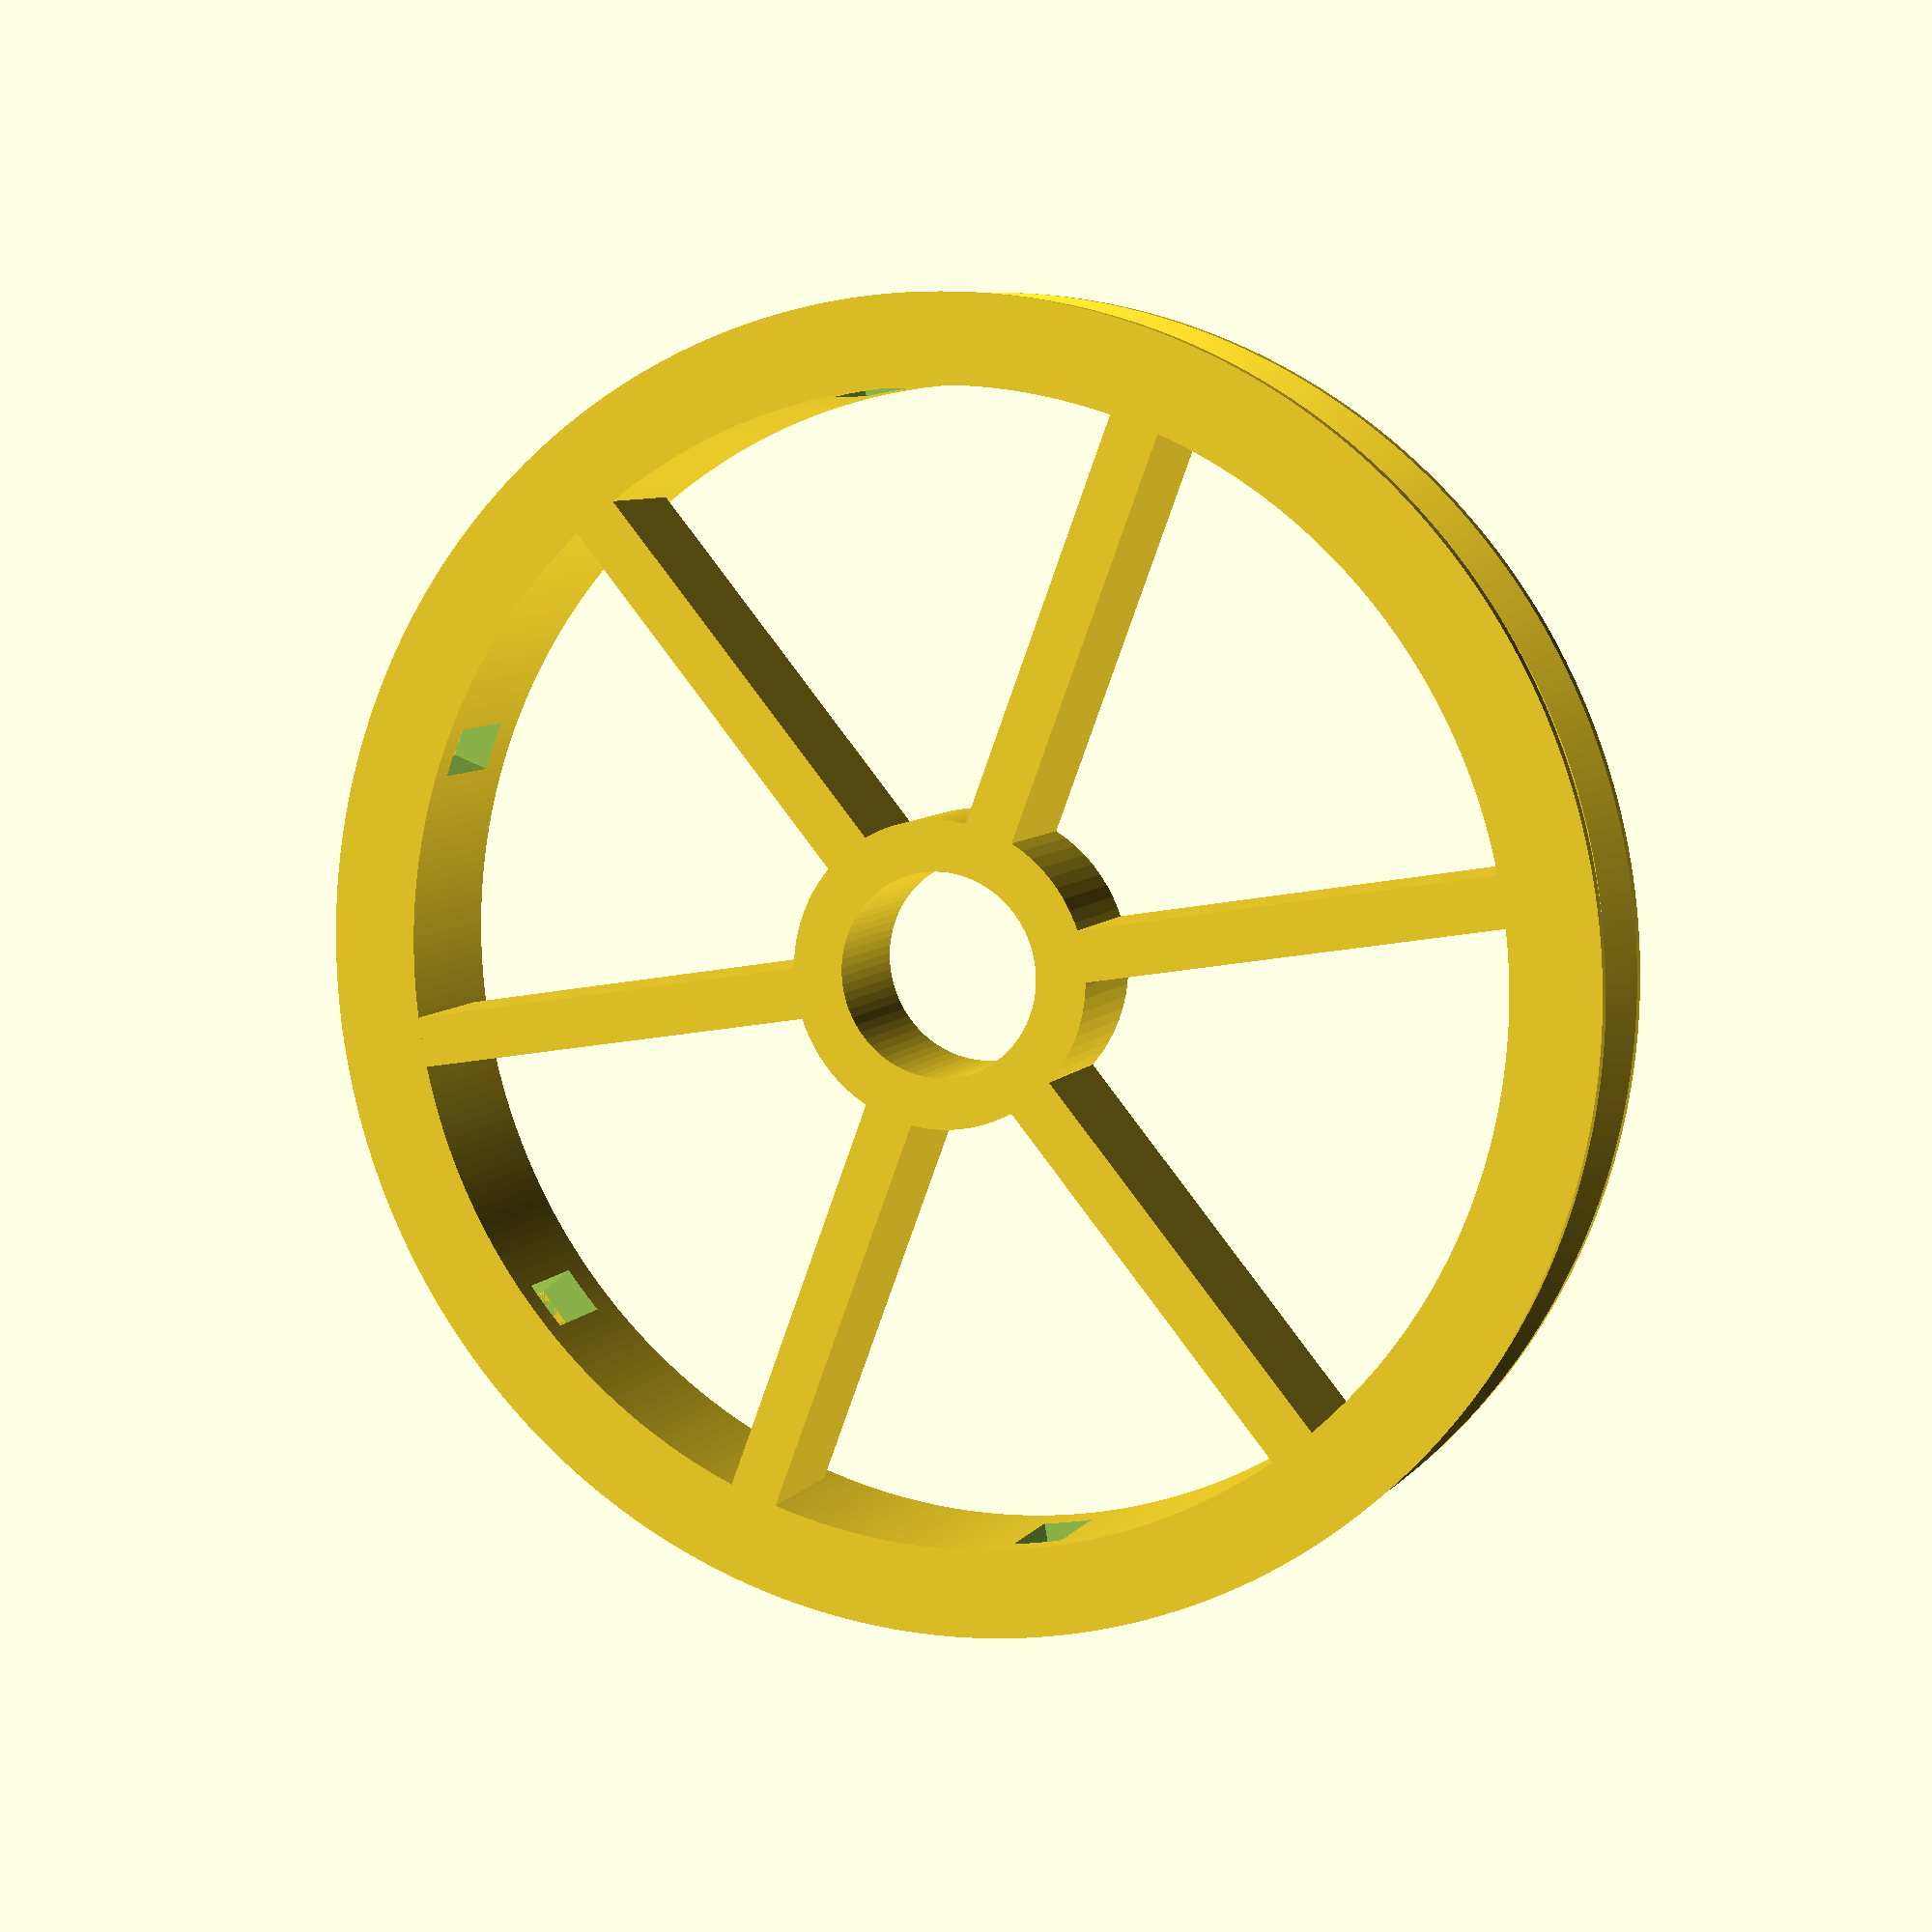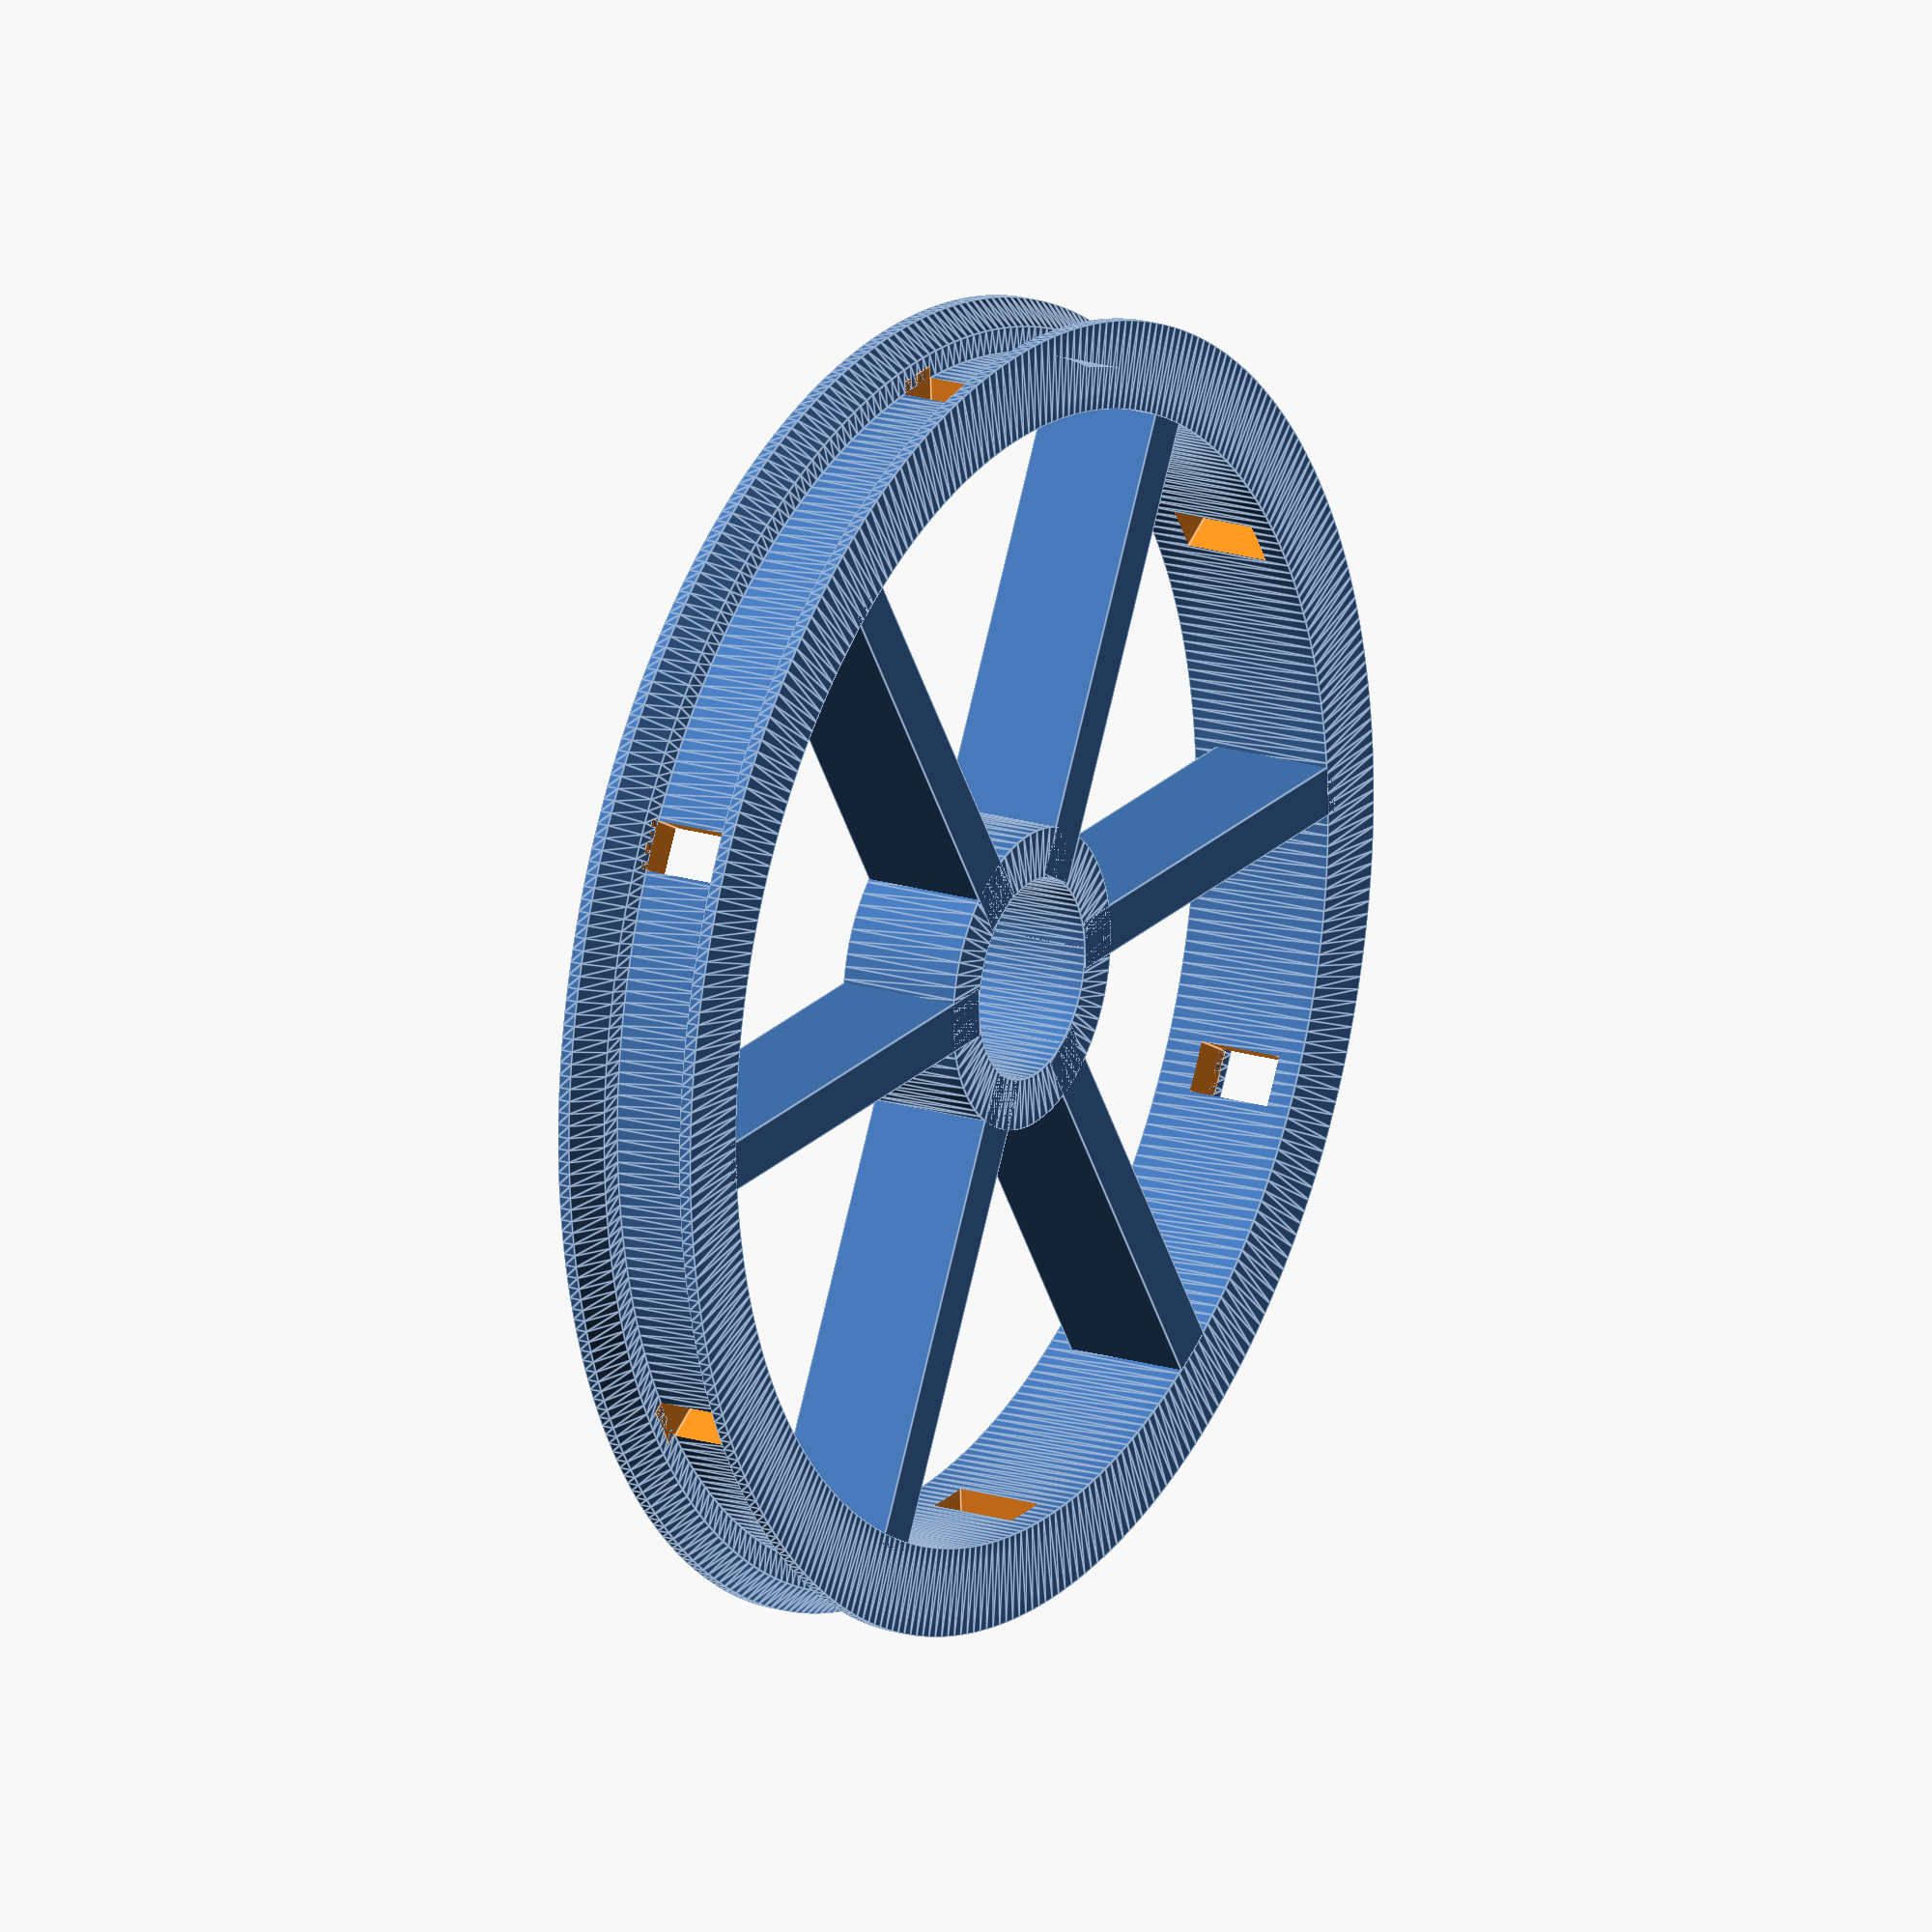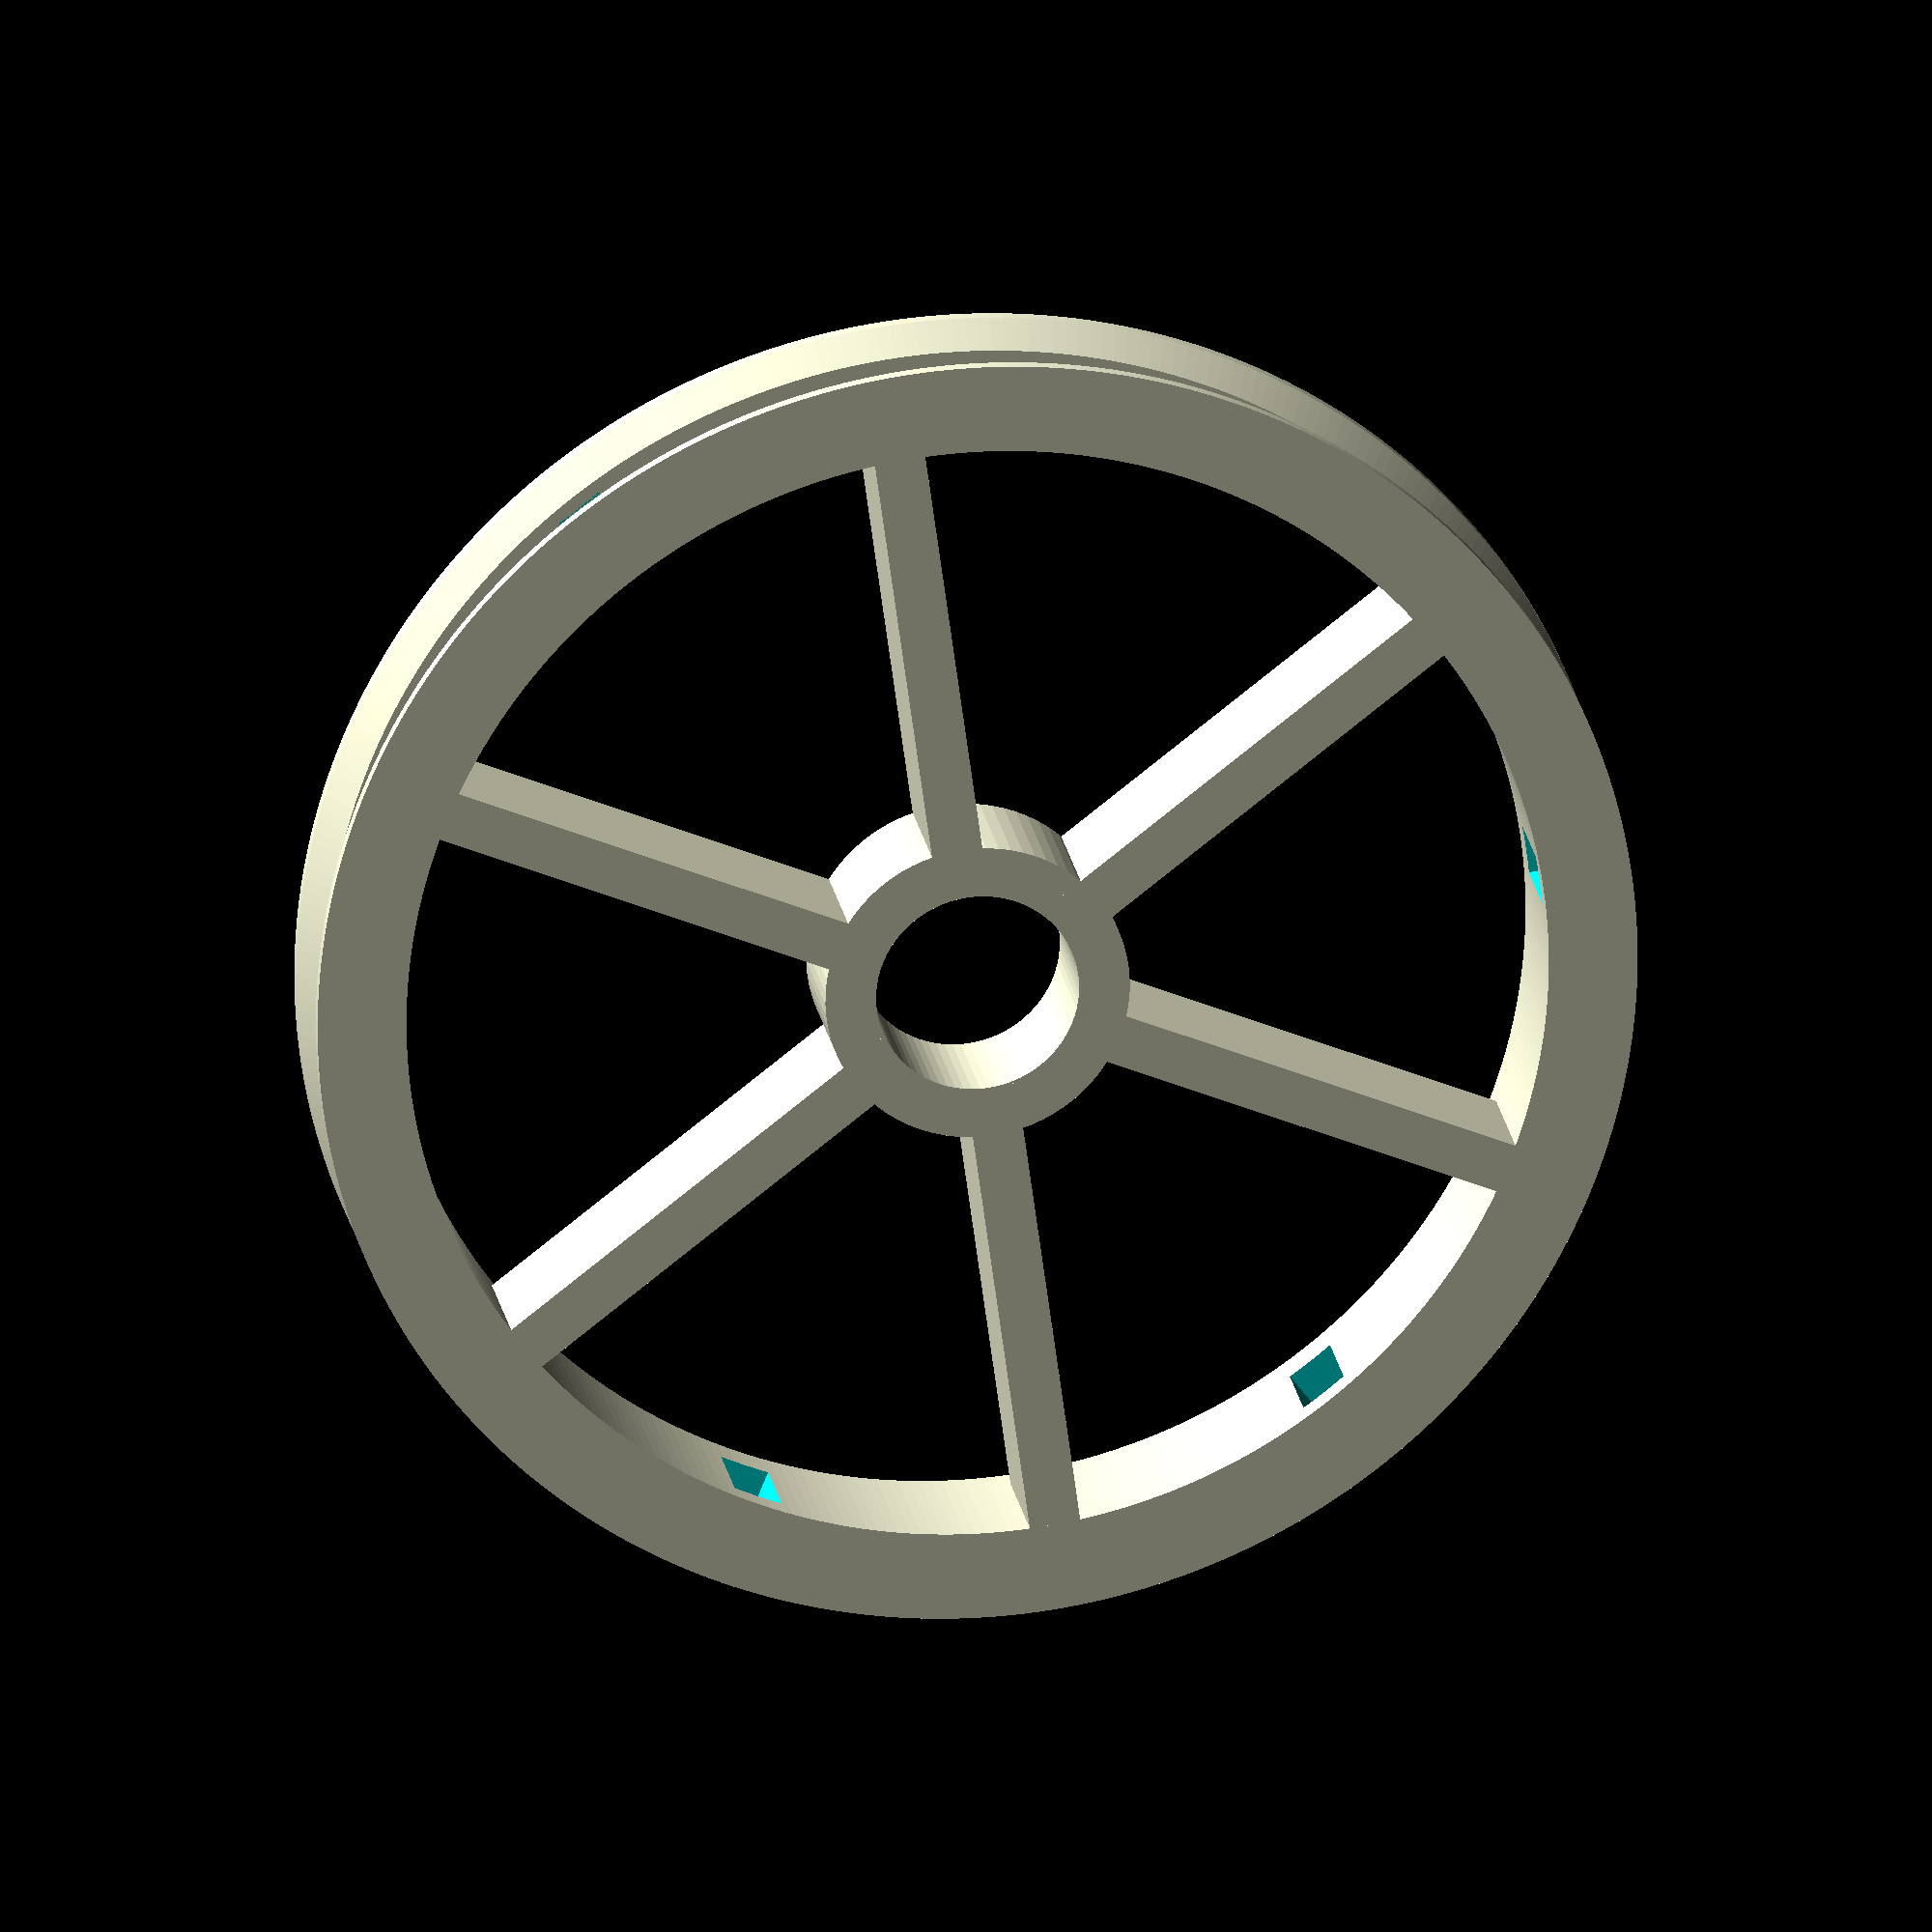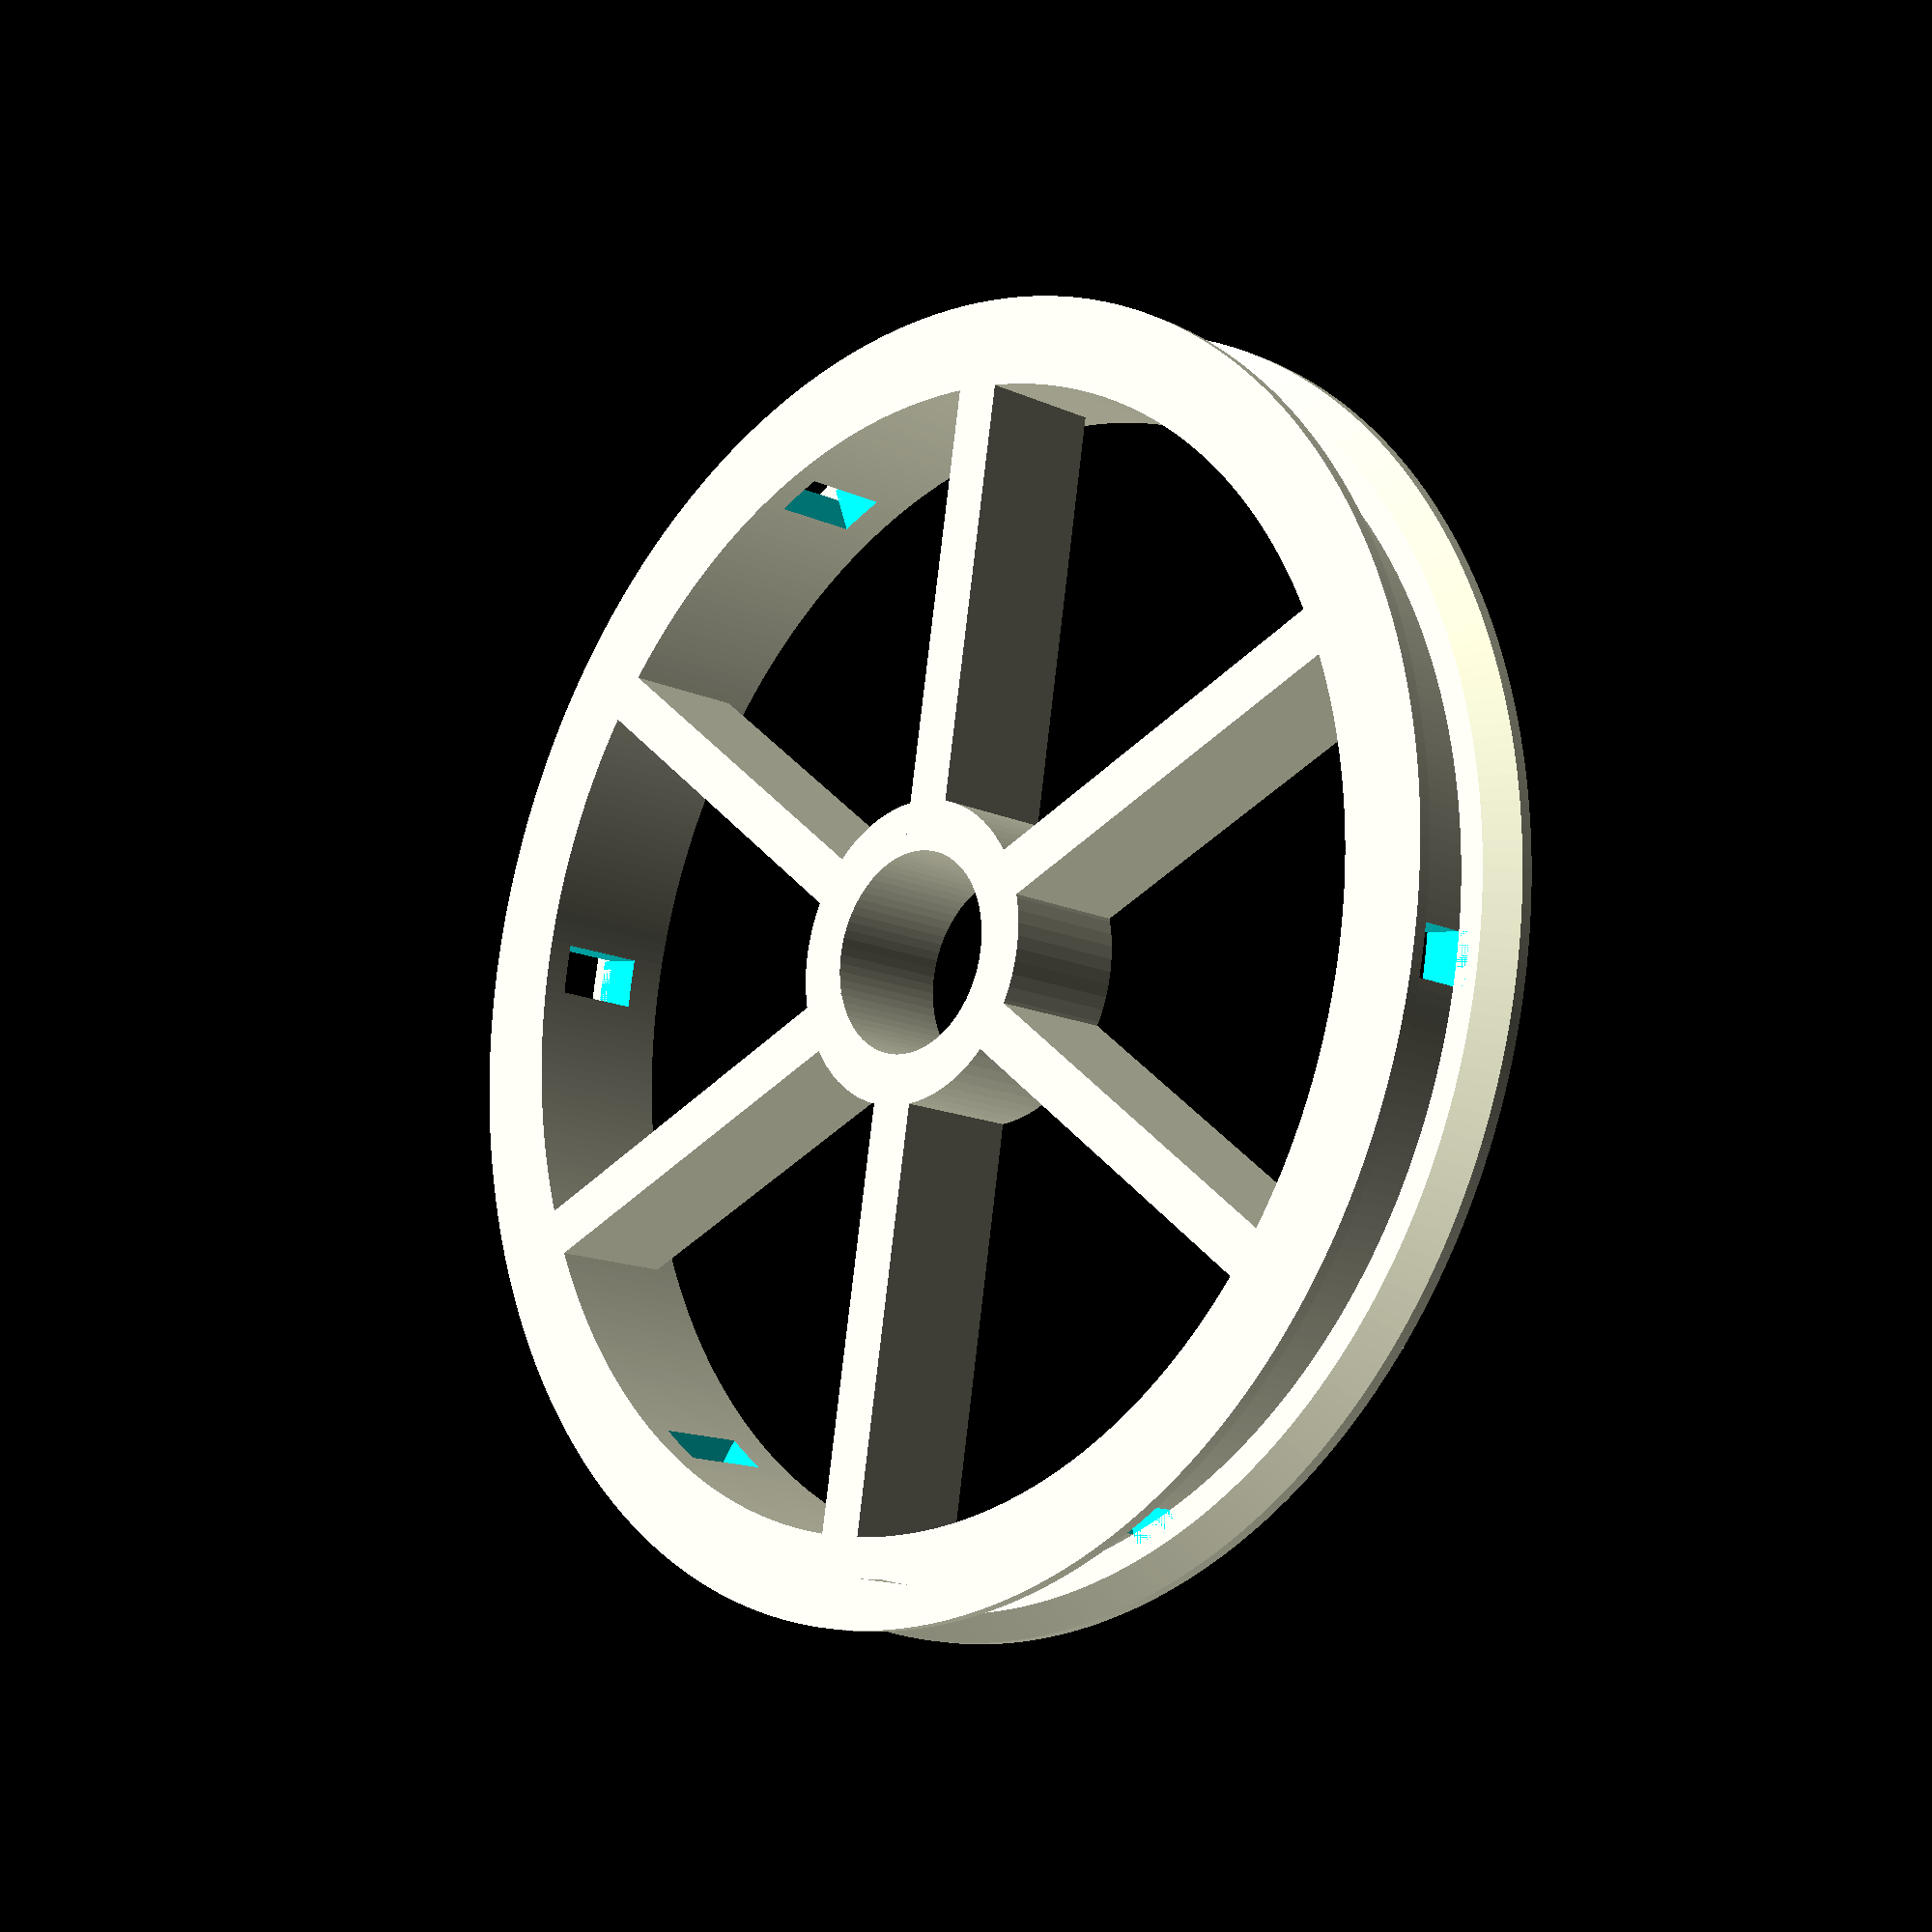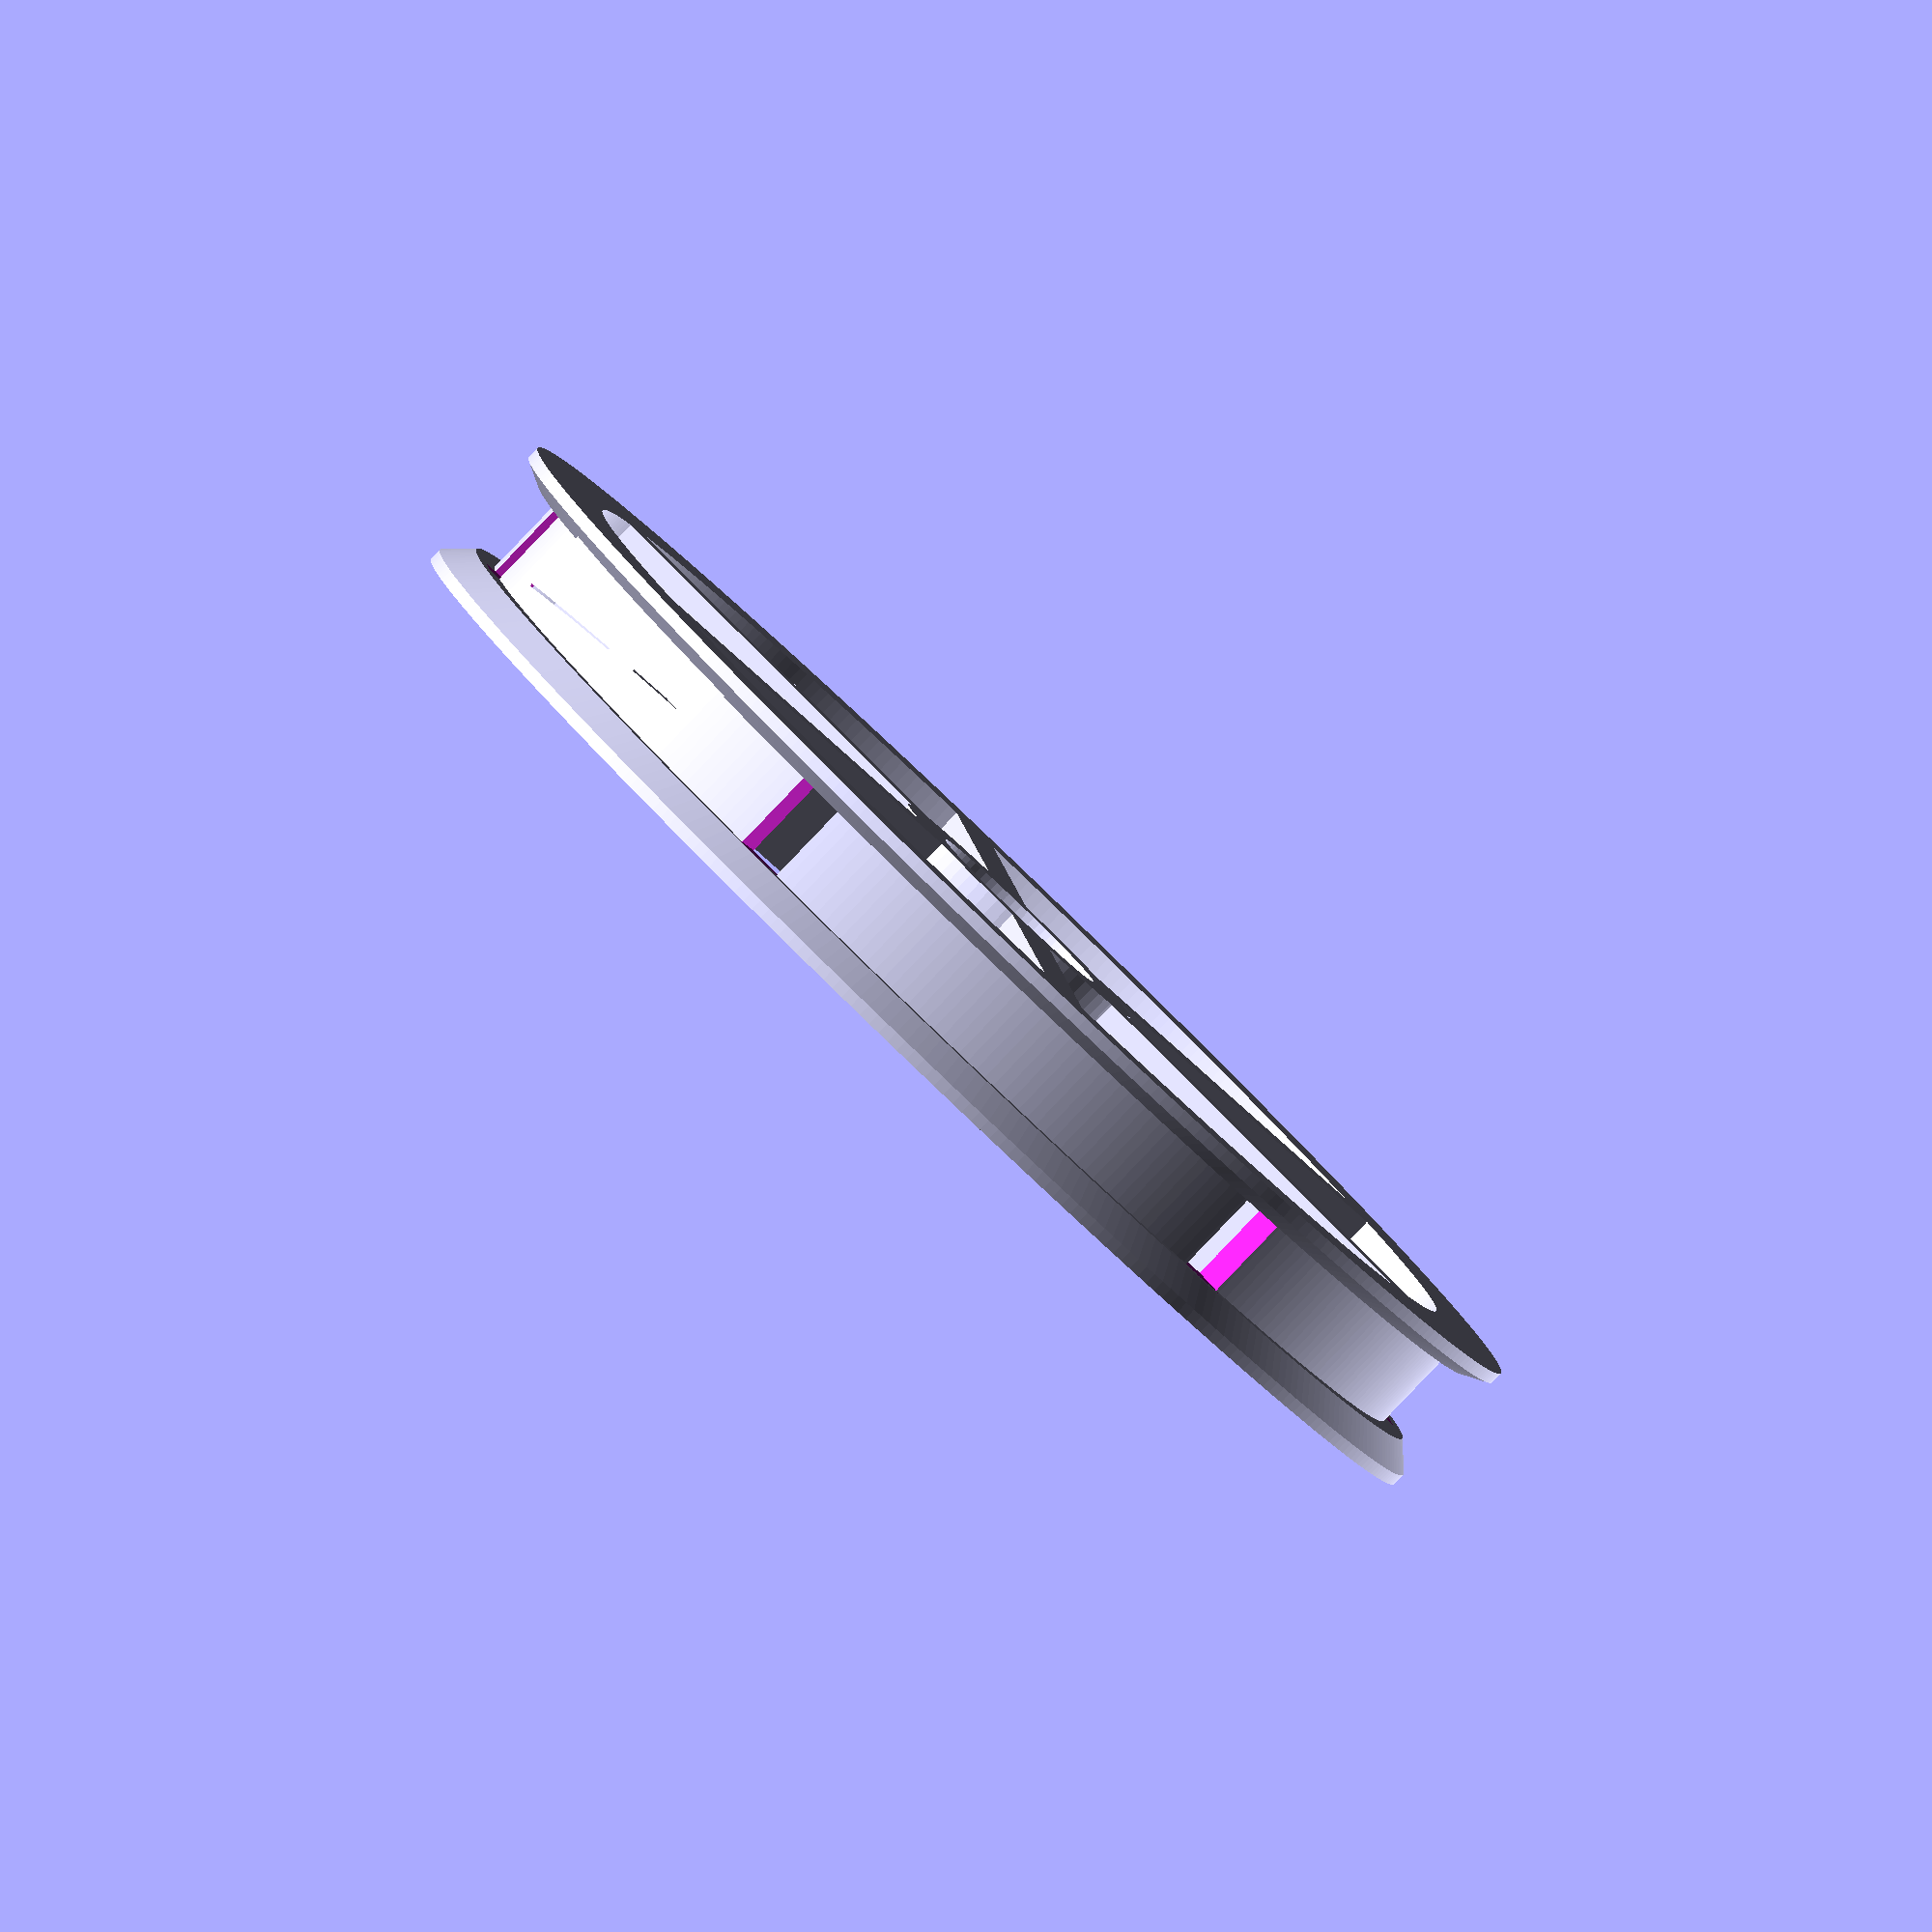
<openscad>
$fa=1.0;
$fs=1.0;
union() {
    rotate_extrude() {
        polygon([[8,0],[12,0],[12,10],[8,10]]);
    }
    for (i=[0:5]) {
        rotate([0,0,i*60+30]) {
            translate([8, -2, 0]) {
                cube([38, 4, 10]);
            }
        }
    }
    difference() {
        rotate_extrude() {
            polygon([[45,0],[52,0],[52,1],[50,2],[48,2],[48,9],[50,9],[52,11],[52,12],[45,12]]);
        }
        union() {
            for (i=[0:5]) {
                rotate([0,0,i*60]) {
                    translate([40, -2, 2]) {
                        cube([9, 4, 7]);
                    }
                }
            }
       }
    }
}
</openscad>
<views>
elev=172.6 azim=159.6 roll=339.1 proj=p view=wireframe
elev=161.1 azim=152.8 roll=59.2 proj=o view=edges
elev=339.4 azim=247.8 roll=171.3 proj=o view=solid
elev=15.0 azim=350.3 roll=226.3 proj=p view=solid
elev=86.2 azim=126.1 roll=136.2 proj=o view=solid
</views>
